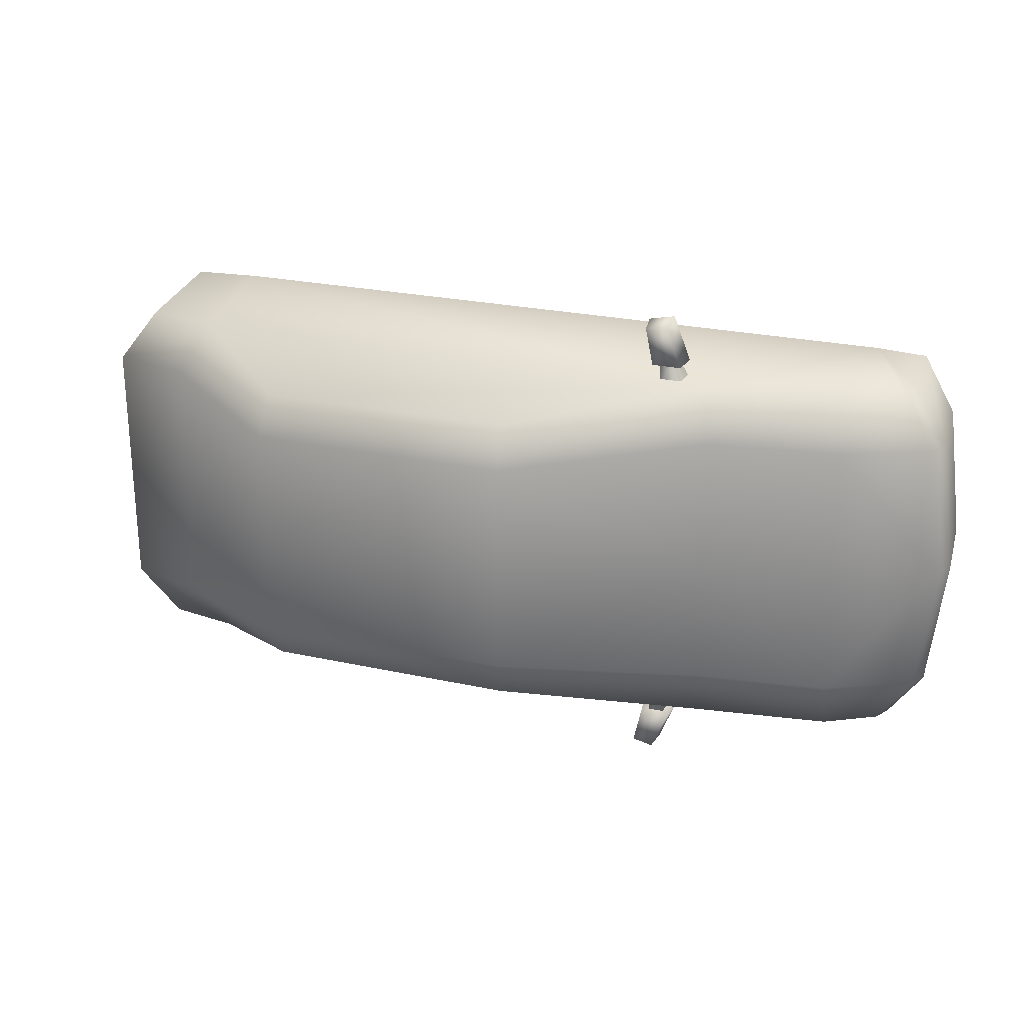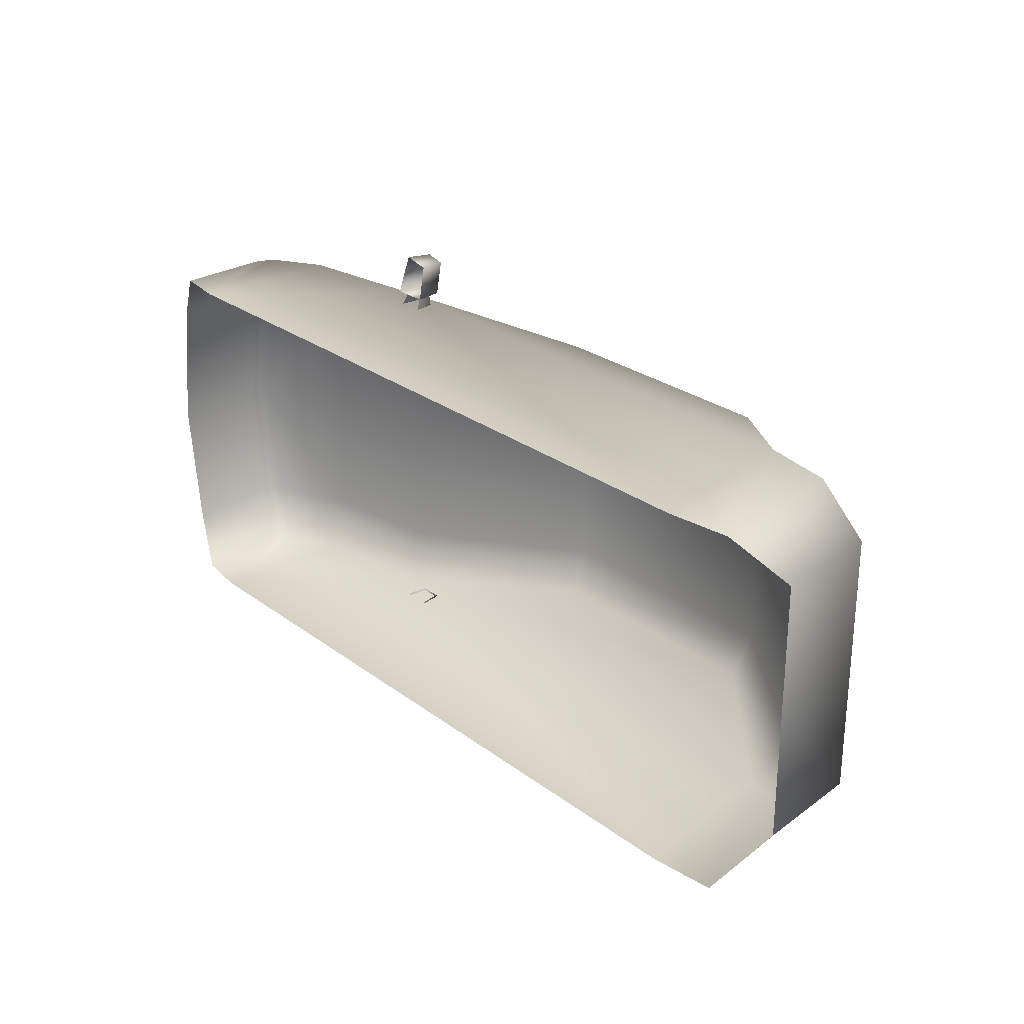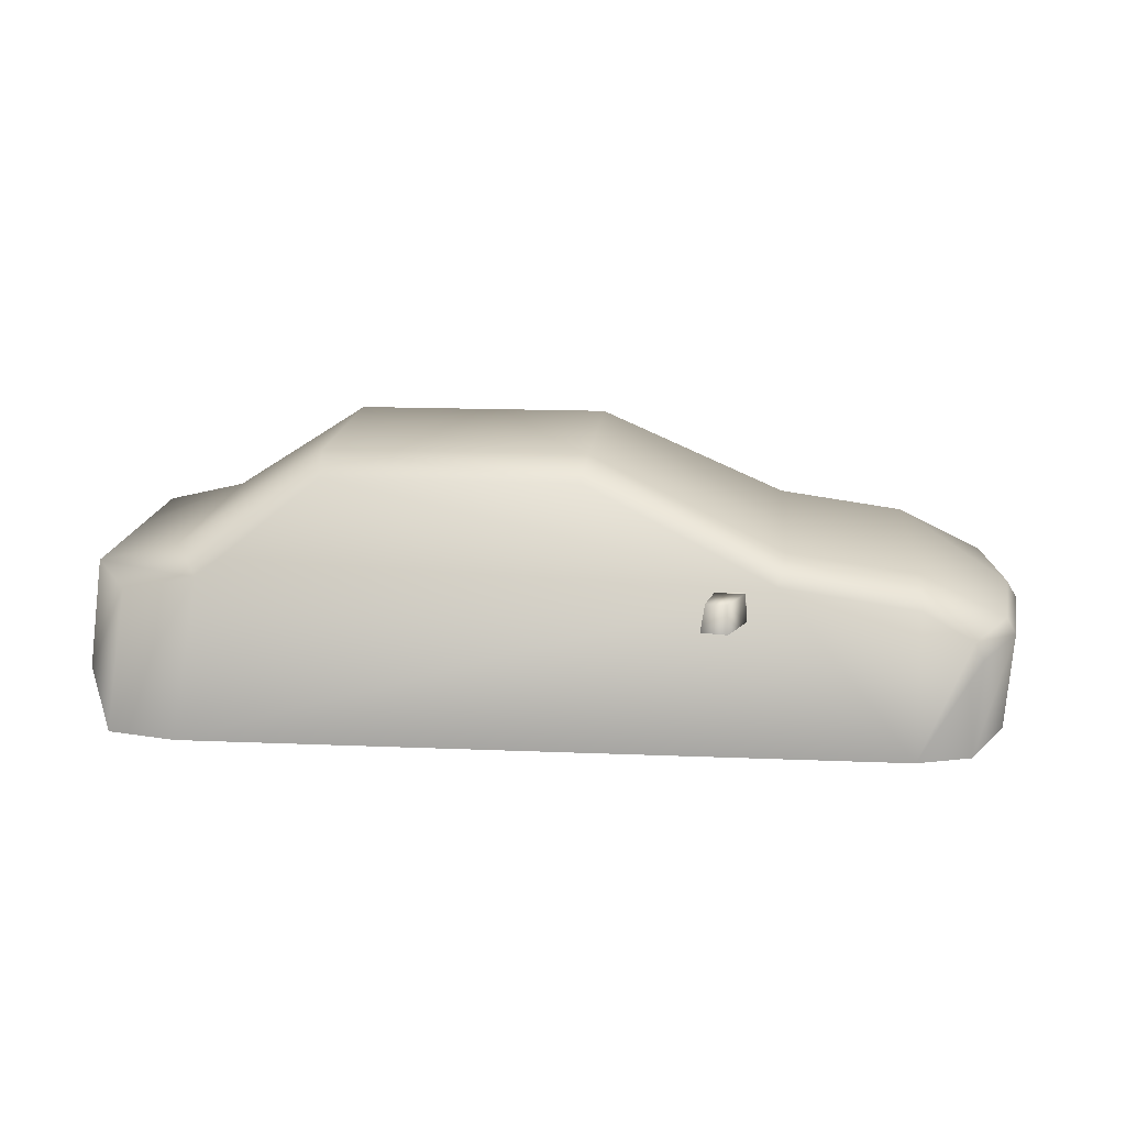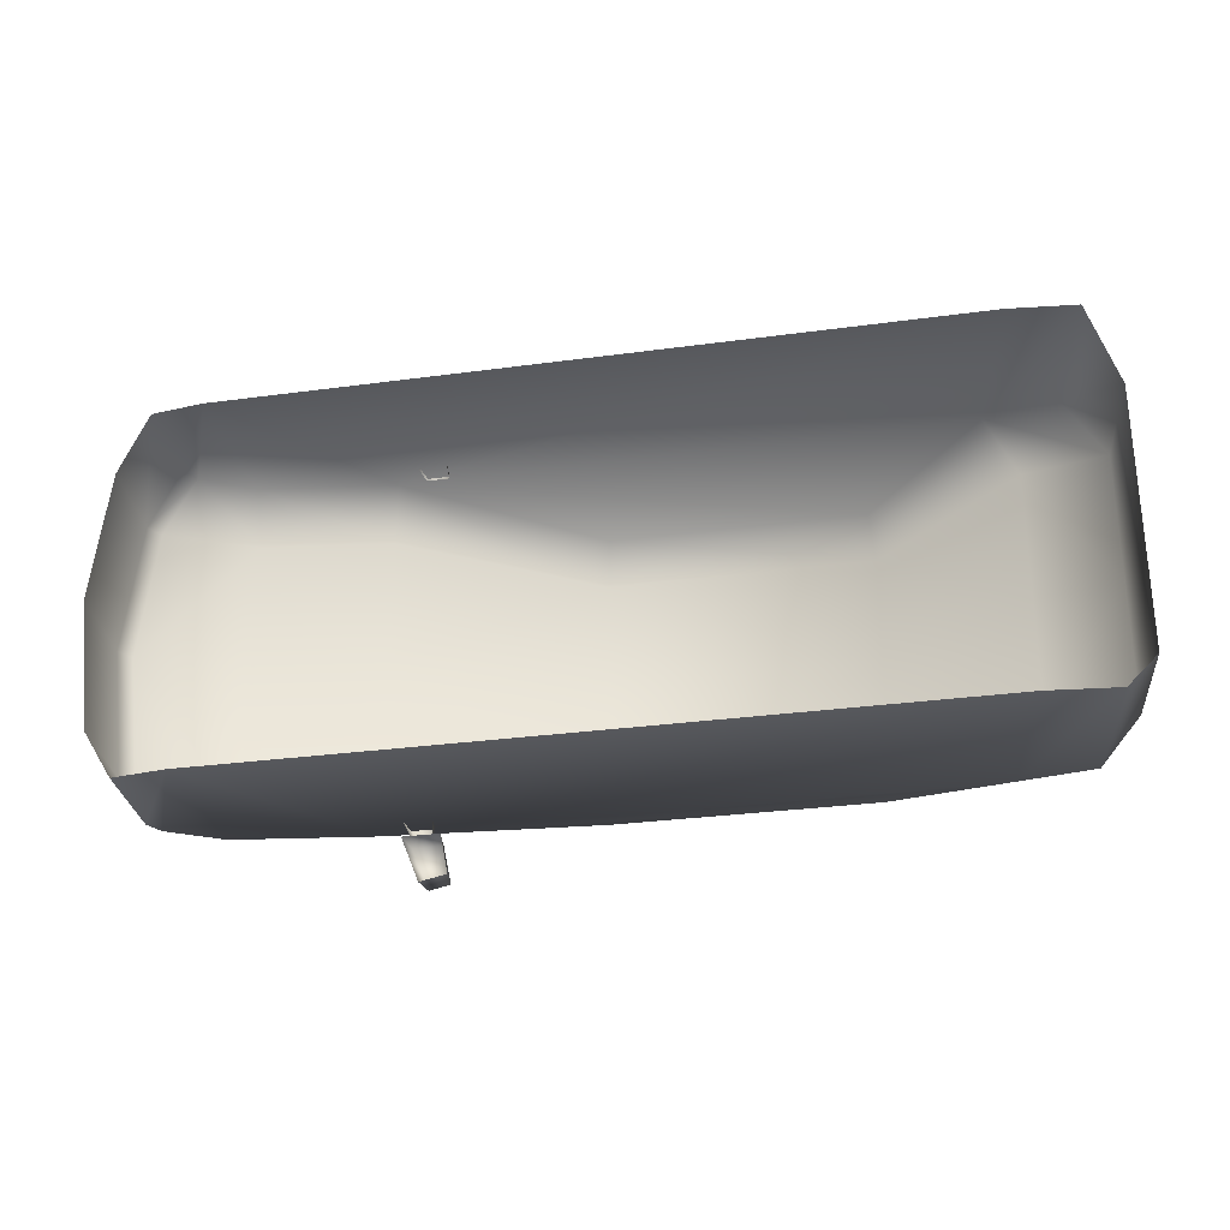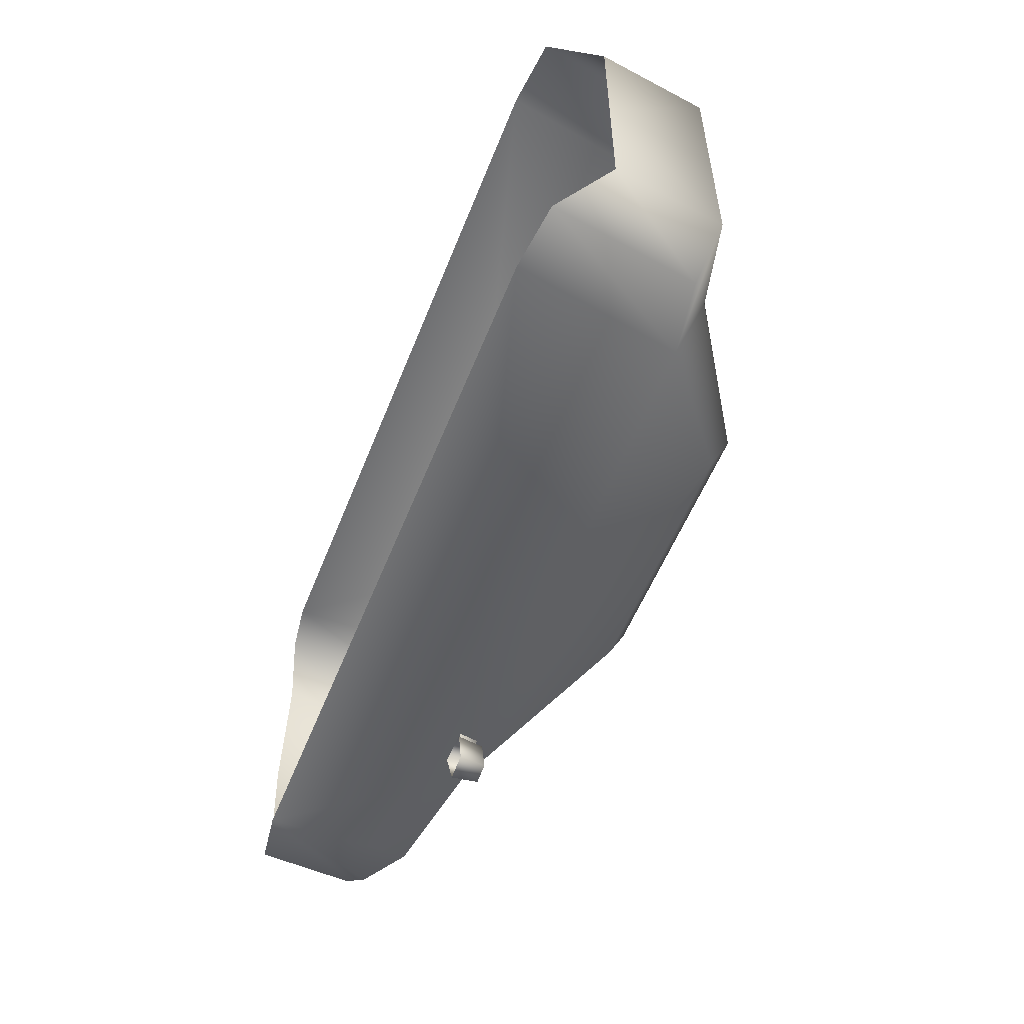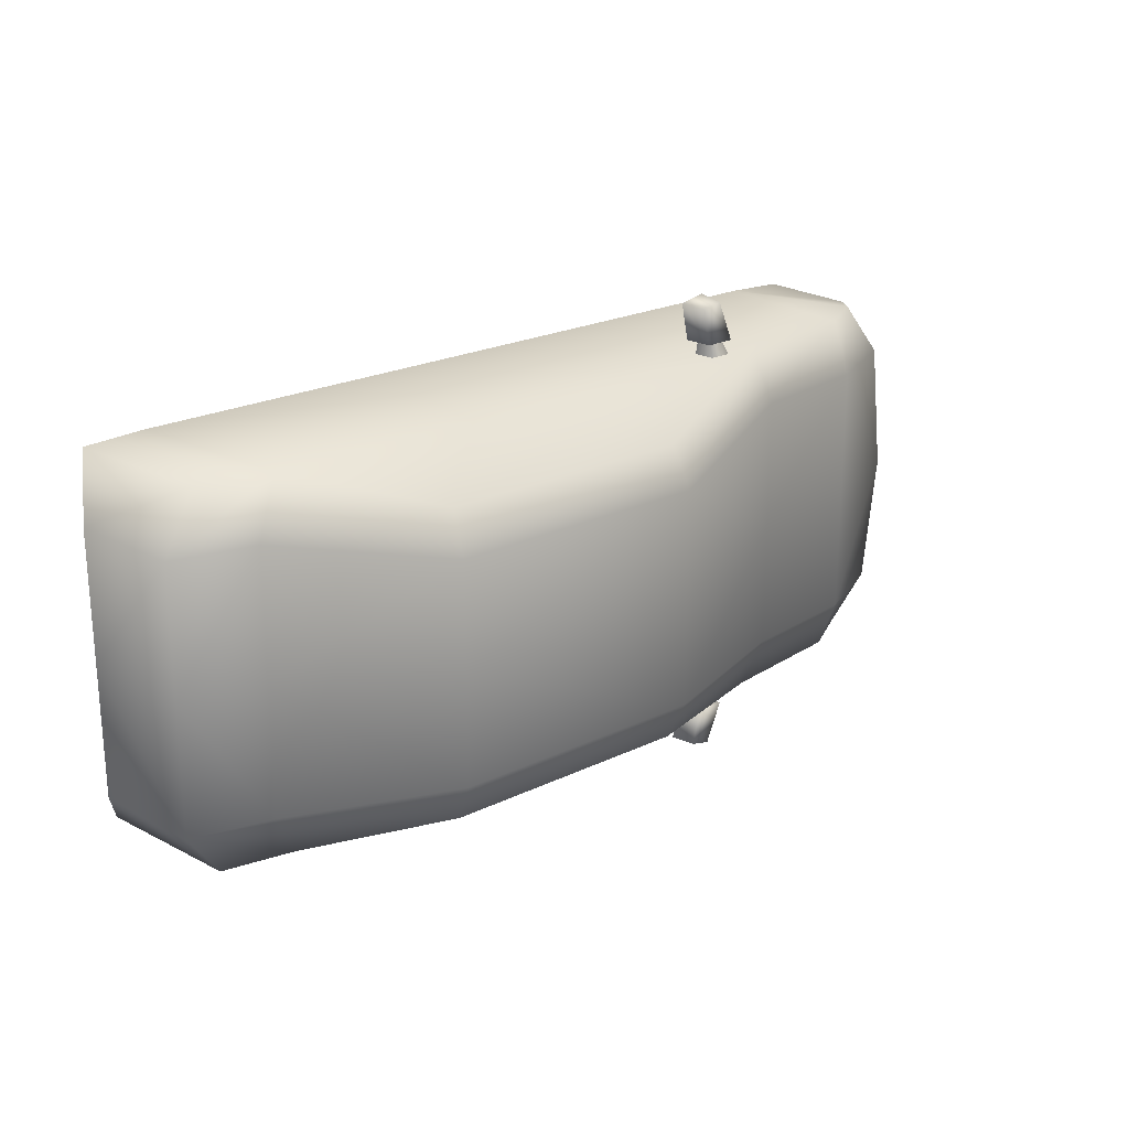
<metadata>
{"format":"obj","ext":"obj","renderer":"f3d","projection":"perspective","resolution":1024,"background":"white","views":[{"elev":24.6,"azim":-160.1,"up":"+Z"},{"elev":26.5,"azim":49.2,"up":"+Z"},{"elev":15.3,"azim":-174.9,"up":"+Y"},{"elev":-28.9,"azim":11.5,"up":"+Z"},{"elev":-55.0,"azim":68.6,"up":"+Z"},{"elev":22.7,"azim":140.5,"up":"+Z"}]}
</metadata>
<code>
g fcbg_cityforest_006_car_02
v -0.4581 0.4393 0.7366
v -0.4953 0.5244 0.6177
v -0.482 0.4393 0.6176
v -0.4713 0.5244 0.7326
v -0.5383 0.4393 0.7538
v -0.5332 0.5244 0.7458
v -0.5853 0.5244 0.6177
v -0.5922 0.4393 0.6176
v -0.4953 0.5244 0.6177
v -0.5853 0.5244 0.6177
v -0.5922 0.4393 0.6176
v -0.482 0.4393 0.6176
v -0.5672 0.4592 0.6176
v -0.5939 0.4489 0.5645
v -0.5885 0.5148 0.5645
v -0.5635 0.5045 0.6177
v -0.5189 0.5148 0.5645
v -0.5156 0.5045 0.6177
v -0.5086 0.4489 0.5645
v -0.5085 0.4592 0.6176
v -0.4581 0.4393 -0.7366
v -0.482 0.4393 -0.6176
v -0.4953 0.5244 -0.6177
v -0.4713 0.5244 -0.7326
v -0.5383 0.4393 -0.7538
v -0.5332 0.5244 -0.7458
v -0.5853 0.5244 -0.6177
v -0.5922 0.4393 -0.6176
v -0.4953 0.5244 -0.6177
v -0.482 0.4393 -0.6176
v -0.5922 0.4393 -0.6176
v -0.5853 0.5244 -0.6177
v -0.5672 0.4592 -0.6176
v -0.5885 0.5148 -0.5645
v -0.5939 0.4489 -0.5645
v -0.5635 0.5045 -0.6177
v -0.5189 0.5148 -0.5645
v -0.5156 0.5045 -0.6177
v -0.5086 0.4489 -0.5645
v -0.5085 0.4592 -0.6176
v -1.265 0.0224 -0.5703
v -1.394 0.3589 -0.4066
v -1.37 0.06027 -0.4066
v -1.419 0.06027 3.69e-18
v -1.284 0.3248 -0.5703
v -1.101 4.576e-06 -0.5703
v -1.256 0.3774 -0.5703
v -1.443 0.3589 2.197e-17
v -1.365 0.4089 -0.4066
v -1.394 0.3589 0.4066
v -1.37 0.06027 0.4066
v -1.265 0.0224 0.5703
v -1.284 0.3248 0.5703
v -1.101 4.576e-06 0.5703
v -1.256 0.3774 0.5703
v -1.365 0.4089 0.4066
v -1.414 0.4089 2.504e-17
v -1.101 0.5369 -0.4066
v -1.101 0.4691 -0.5703
v -0.6794 0.5311 -0.5703
v 1.144 4.576e-06 -0.5703
v -1.101 0.5369 0.4066
v -1.101 0.4691 0.5703
v -0.6794 0.5311 0.5703
v 1.144 4.576e-06 0.5703
v -0.7025 0.5931 -0.4066
v -0.7025 0.5931 3.632e-17
v -1.101 0.5369 3.288e-17
v -0.7025 0.5931 0.4066
v 1.054 0.5183 -0.5703
v 1.348 0.02161 -0.5703
v 1.054 0.5183 0.5703
v 1.348 0.02161 0.5703
v -0.1071 0.8681 -0.3417
v -0.1071 0.8681 0.3417
v 1.276 0.479 -0.5703
v 1.443 0.1754 -0.4066
v 1.396 0.5214 -0.4066
v 1.443 0.1754 1.074e-17
v 1.276 0.479 0.5703
v 1.443 0.1754 0.4066
v 1.396 0.5214 0.4066
v 1.396 0.5214 3.192e-17
v 1.147 0.5793 -0.4066
v 1.147 0.5793 0.4066
v 0.6898 0.8082 -0.4677
v 1.147 0.5793 3.547e-17
v 0.6898 0.8082 0.4677
v -0.09357 0.8082 -0.4677
v 0.7031 0.8681 -0.3417
v 0.7031 0.8681 0.3417
v -0.09357 0.8082 0.4677
v 0.7031 0.8681 5.315e-17
v -0.1071 0.8681 5.315e-17
g fcbg_cityforest_006_car_02_0
f 3 2 1
f 2 4 1
f 1 4 5
f 4 2 6
f 4 6 5
f 2 7 6
f 5 6 8
f 6 7 8
f 11 10 9
f 12 11 9
f 15 14 13
f 16 15 13
f 17 15 16
f 18 17 16
f 19 17 18
f 20 19 18
f 23 22 21
f 24 23 21
f 24 21 25
f 23 24 26
f 26 24 25
f 27 23 26
f 26 25 28
f 27 26 28
f 31 30 29
f 32 31 29
f 35 34 33
f 34 36 33
f 34 37 36
f 37 38 36
f 37 39 38
f 39 40 38
f 43 42 41
f 43 44 42
f 42 45 41
f 41 45 46
f 47 45 42
f 45 47 46
f 44 48 42
f 49 47 42
f 49 42 48
f 48 44 50
f 44 51 50
f 50 51 52
f 53 50 52
f 53 52 54
f 53 55 50
f 55 53 54
f 50 56 48
f 55 56 50
f 57 49 48
f 56 57 48
f 49 58 47
f 49 57 58
f 47 59 46
f 58 59 47
f 59 60 46
f 60 61 46
f 62 56 55
f 57 56 62
f 63 55 54
f 63 62 55
f 64 63 54
f 65 64 54
f 58 66 59
f 66 60 59
f 67 66 58
f 57 68 58
f 68 57 62
f 68 67 58
f 67 68 62
f 69 62 63
f 64 69 63
f 69 67 62
f 60 70 61
f 71 61 70
f 72 64 65
f 65 73 72
f 66 74 60
f 66 67 74
f 67 69 75
f 75 69 64
f 76 71 70
f 71 76 77
f 76 78 77
f 76 70 78
f 79 77 78
f 73 80 72
f 80 73 81
f 82 80 81
f 81 79 82
f 72 80 82
f 83 79 78
f 79 83 82
f 70 84 78
f 83 78 84
f 85 72 82
f 82 83 85
f 70 86 84
f 86 70 60
f 87 83 84
f 83 87 85
f 88 72 85
f 72 88 64
f 89 86 60
f 74 89 60
f 86 90 84
f 86 89 90
f 87 84 90
f 89 74 90
f 85 87 91
f 91 88 85
f 88 92 64
f 92 88 91
f 92 75 64
f 75 92 91
f 93 87 90
f 87 93 91
f 93 90 74
f 91 93 75
f 94 93 74
f 93 94 75
f 67 94 74
f 94 67 75

</code>
